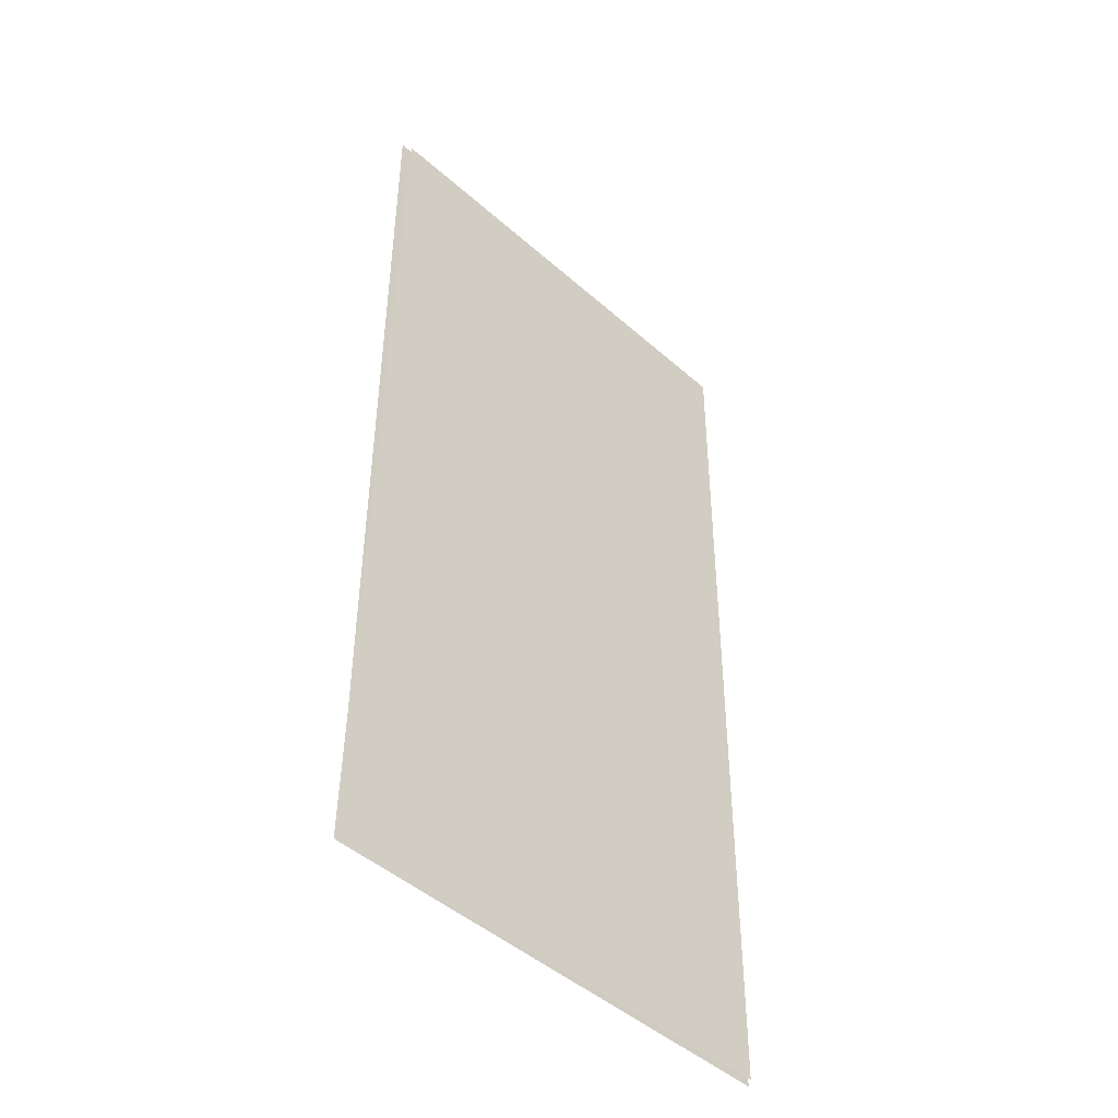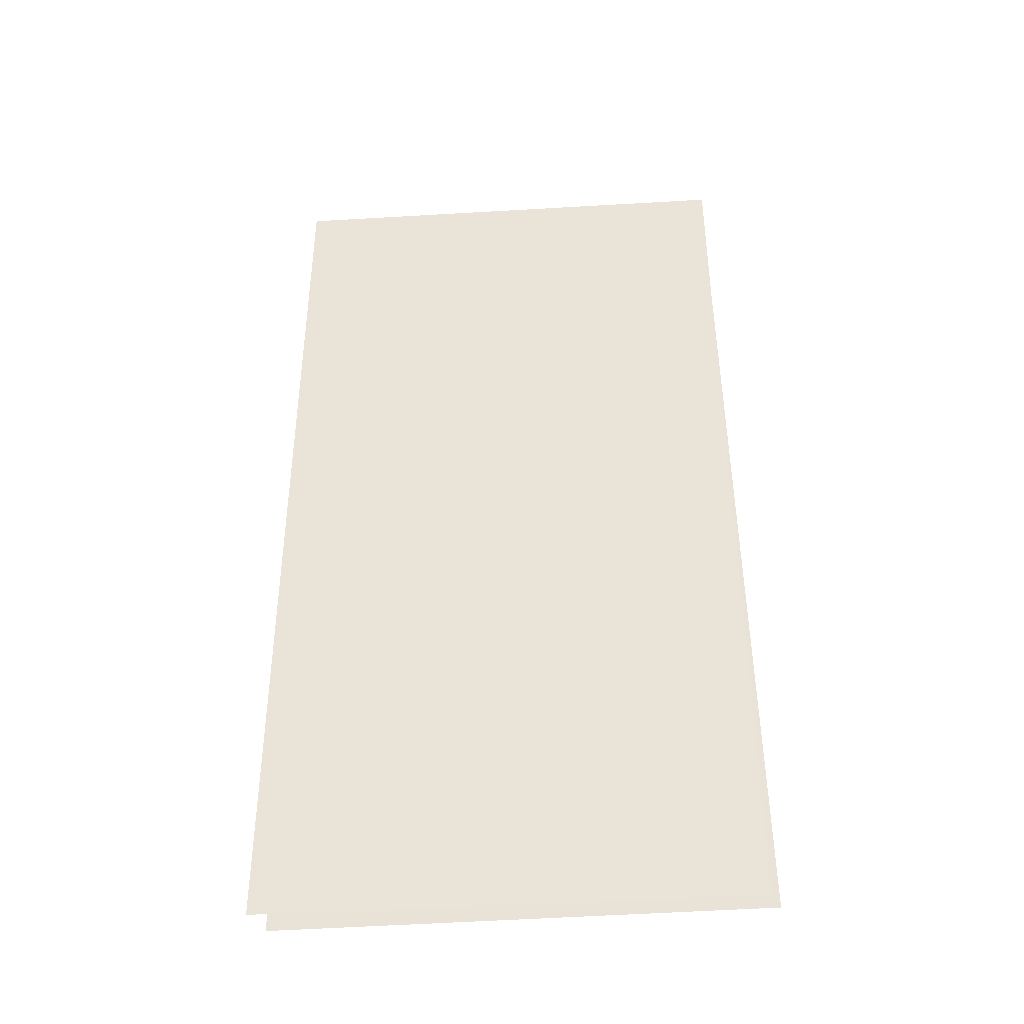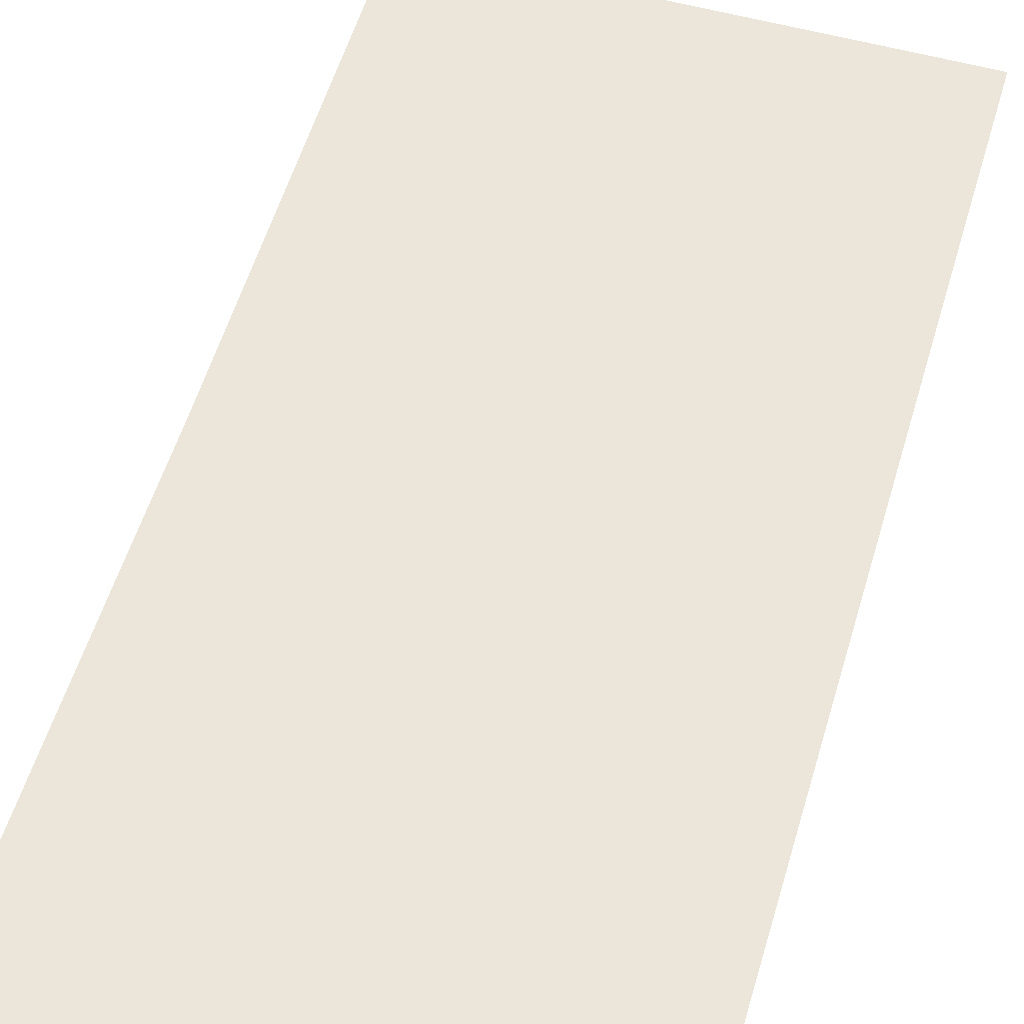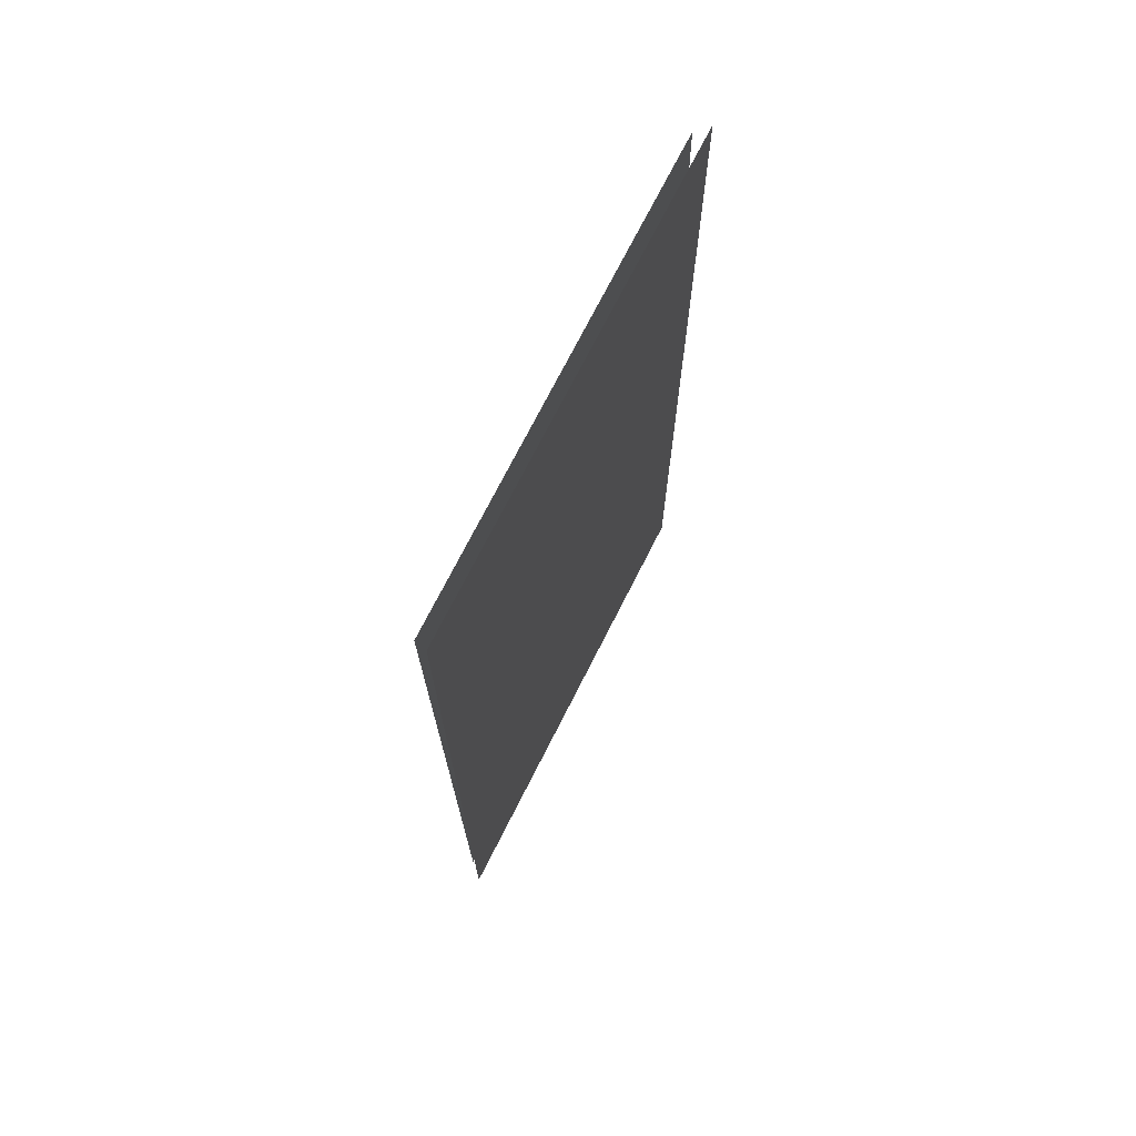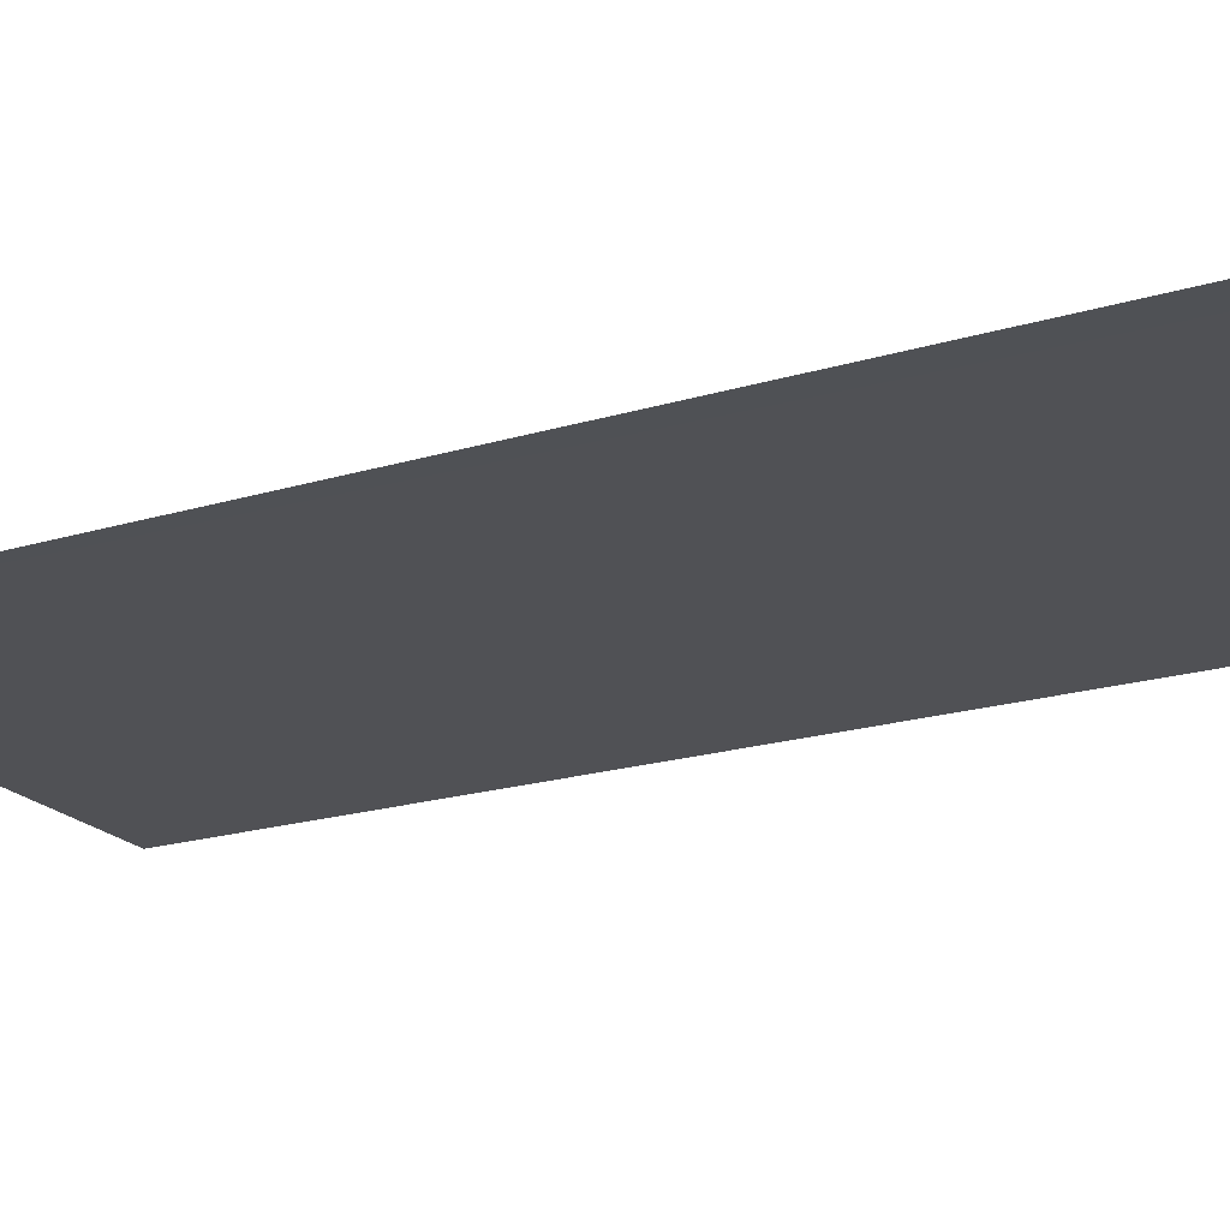
<metadata>
{"format":"obj","ext":"obj","renderer":"f3d","projection":"perspective","resolution":1024,"background":"white","views":[{"elev":-46.8,"azim":-45.0,"up":"+Z"},{"elev":-41.9,"azim":-175.9,"up":"+Z"},{"elev":54.6,"azim":16.4,"up":"+Y"},{"elev":72.3,"azim":116.8,"up":"+Z"},{"elev":-19.8,"azim":-60.3,"up":"+Y"}]}
</metadata>
<code>
v 30 1 61
v -29 1 -60
v -29 1 61
v -29 1 -60
v 30 1 61
v 30 1 -60
v 29 -1 58
v -29 -1 58
v -30 0 -61
v -30 0 -61
v 28 -1 -61
v 29 -1 58
f 1 2 3
f 4 5 6
f 7 8 9
f 10 11 12

</code>
